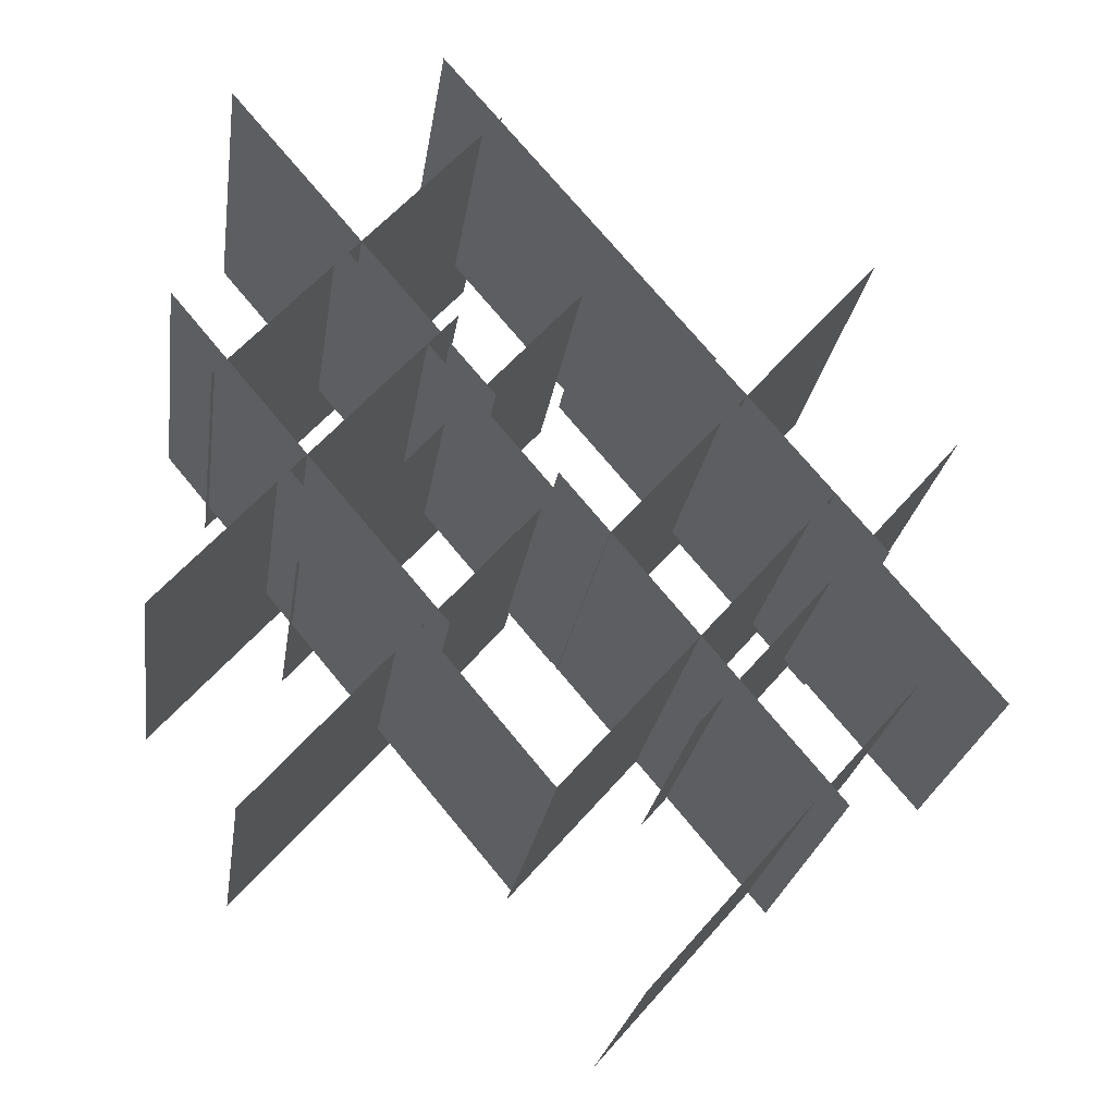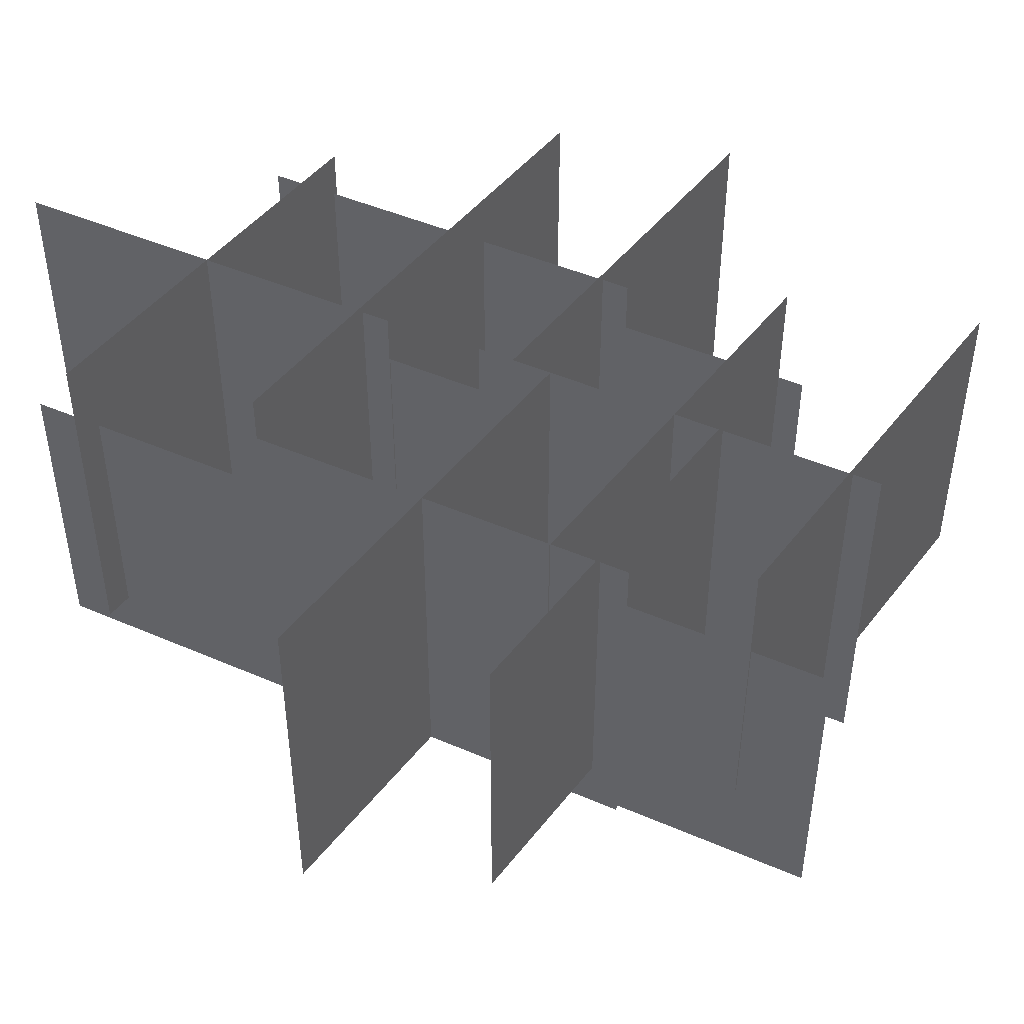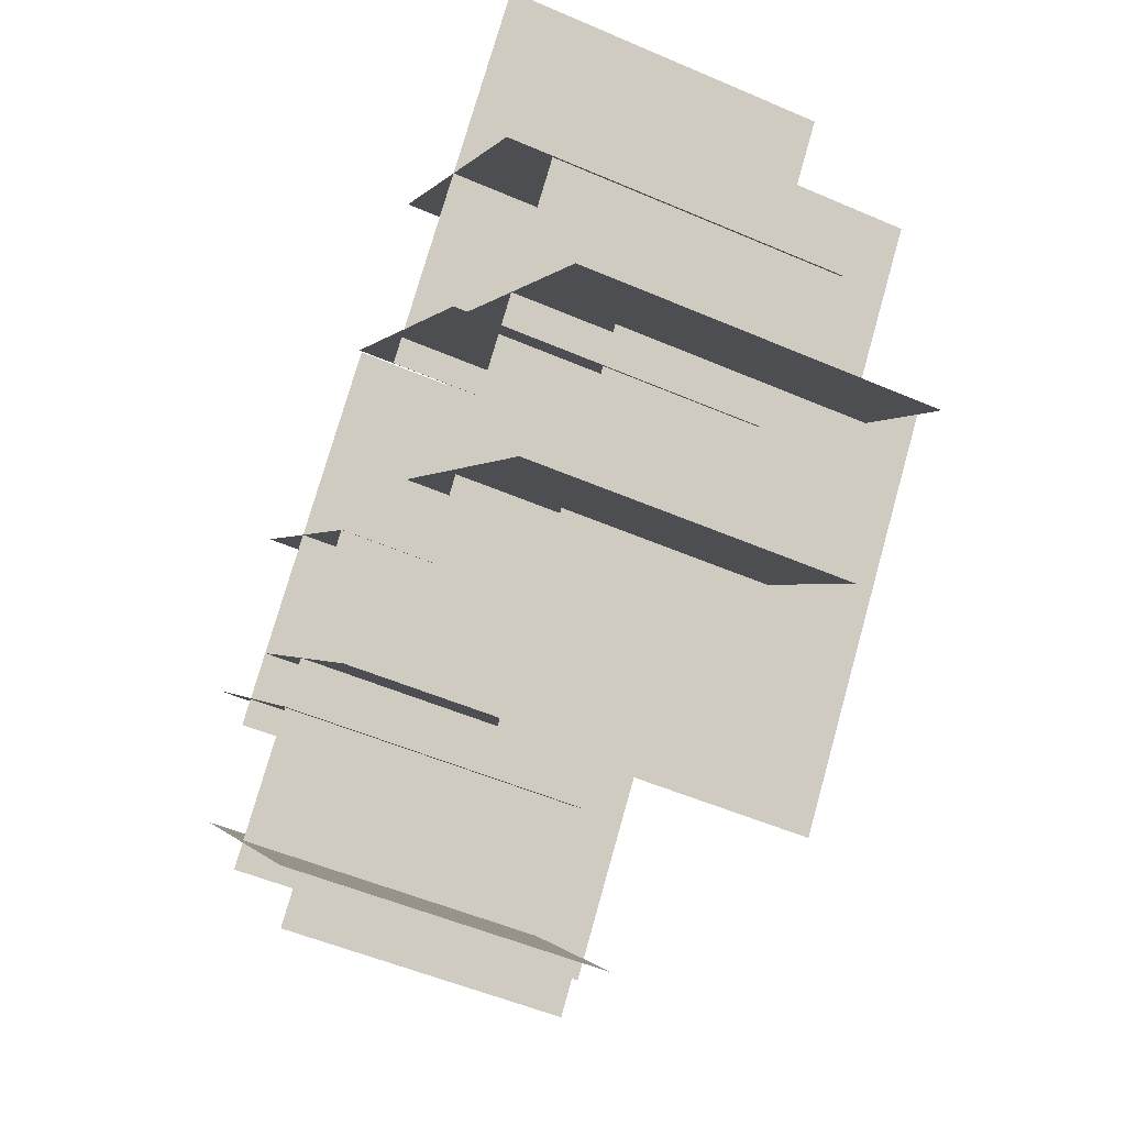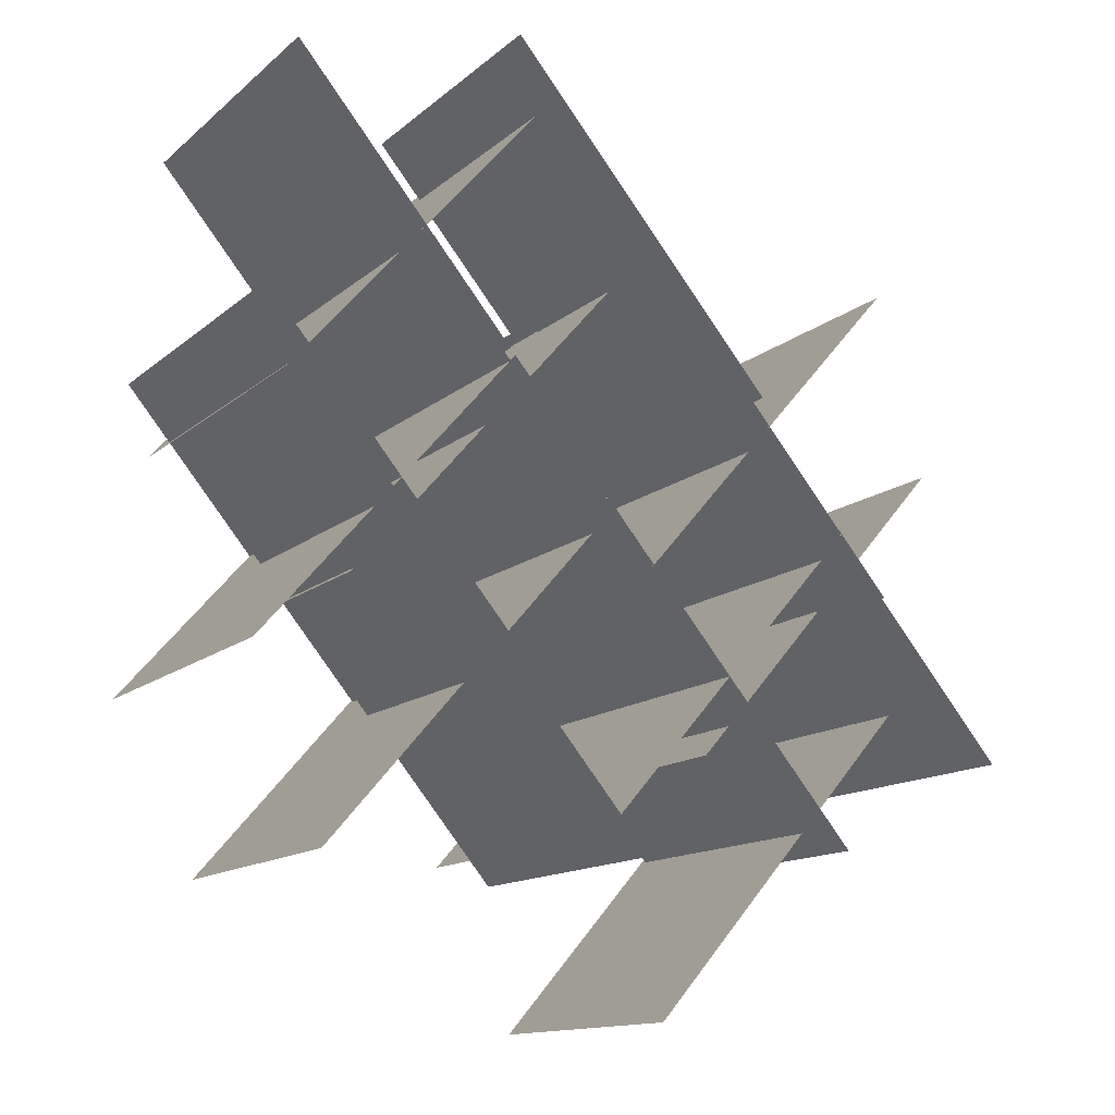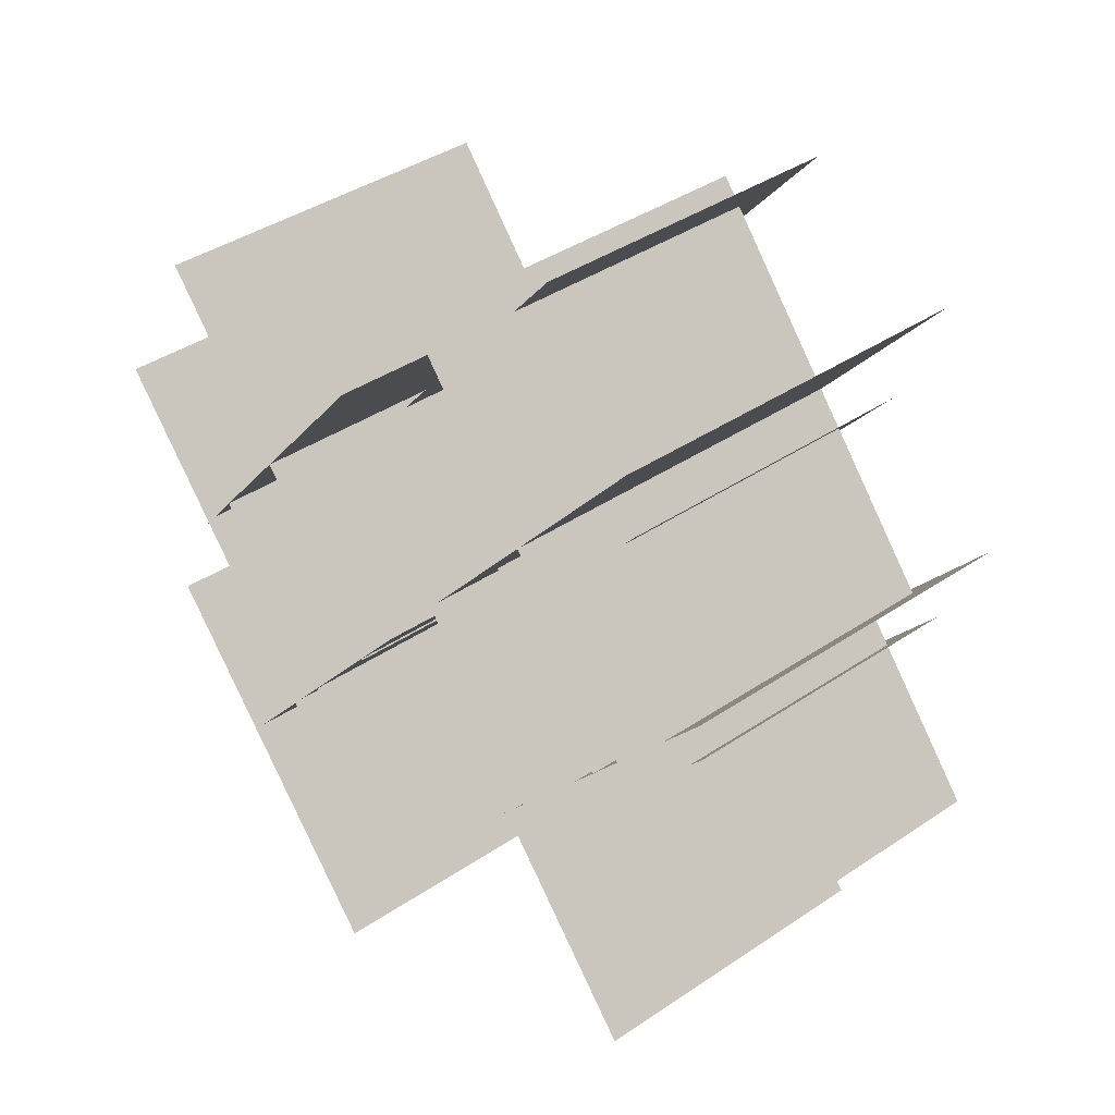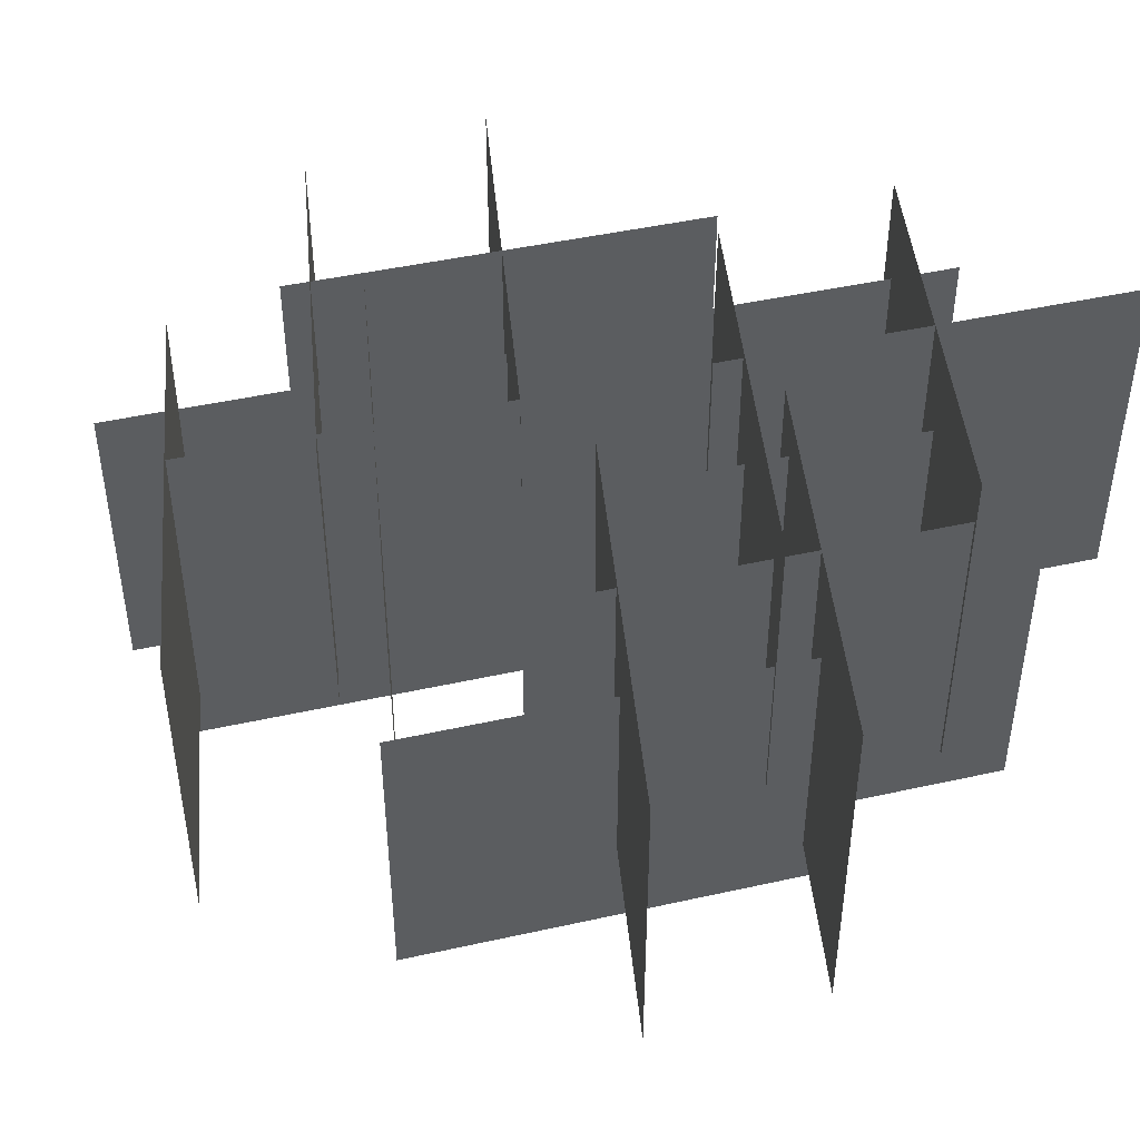
<metadata>
{"format":"obj","ext":"obj","renderer":"f3d","projection":"perspective","resolution":1024,"background":"white","views":[{"elev":-24.3,"azim":-8.3,"up":"+Z"},{"elev":46.2,"azim":76.4,"up":"+Y"},{"elev":-52.5,"azim":-114.9,"up":"+Z"},{"elev":-13.2,"azim":-29.2,"up":"+Z"},{"elev":40.3,"azim":-129.6,"up":"+Z"},{"elev":45.6,"azim":-144.4,"up":"+Y"}]}
</metadata>
<code>
g Object36
v -1.258 1.771 -0.1478
v -12.45 1.771 -13.02
v -12.45 14.32 -13.02
v -1.258 14.32 -0.1478
v -12.34 -2.345 -0.05124
v -1.371 -2.345 -13.12
v -1.371 10.2 -13.12
v -12.34 10.2 -0.05124
v -4.948 -0.3691 6.724
v -16.14 -0.3691 -6.149
v -16.14 13.98 -6.149
v -4.948 13.98 6.724
v -16.03 -0.3691 6.82
v -5.062 -0.3691 -6.246
v -5.062 13.98 -6.246
v -16.03 13.98 6.82
v 14.03 3.724 -5.779
v 2.836 3.724 -18.65
v 2.836 16.27 -18.65
v 14.03 16.27 -5.779
v -5.757 -0.3916 18.65
v 5.207 -0.3916 5.586
v 5.207 12.16 5.586
v -5.757 12.16 18.65
v 10.34 1.584 1.092
v -0.8543 1.584 -11.78
v -0.8543 15.93 -11.78
v 10.34 15.93 1.092
v -0.7412 1.584 1.189
v 10.22 1.584 -11.88
v 10.22 15.93 -11.88
v -0.7412 15.93 1.189
v 16.14 3.724 4.704
v 4.949 3.724 -8.17
v 4.949 16.27 -8.17
v 16.14 16.27 4.704
v 5.062 -0.3916 4.8
v 16.03 -0.3916 -8.266
v 16.03 12.16 -8.266
v 5.062 12.16 4.8
v 12.45 1.584 11.58
v 1.259 1.584 -1.298
v 1.259 15.93 -1.298
v 12.45 15.93 11.58
v 1.372 1.584 11.67
v 12.34 1.584 -1.395
v 12.34 15.93 -1.395
v 1.372 15.93 11.67
v 0.5774 3.724 10.49
v -10.61 3.724 -2.382
v -10.61 16.27 -2.382
v 0.5774 16.27 10.49
v -10.5 -0.3916 10.59
v 0.4642 -0.3916 -2.479
v 0.4642 12.16 -2.479
v -10.5 12.16 10.59
v -3.113 1.584 17.36
v -14.3 1.584 4.489
v -14.3 15.93 4.489
v -3.113 15.93 17.36
v -14.19 1.584 17.46
v -3.226 1.584 4.393
v -3.226 15.93 4.393
v -14.19 15.93 17.46
f 3 1 2
f 1 3 4
f 7 5 6
f 5 7 8
f 11 9 10
f 9 11 12
f 15 13 14
f 13 15 16
f 19 17 18
f 17 19 20
f 23 21 22
f 21 23 24
f 27 25 26
f 25 27 28
f 31 29 30
f 29 31 32
f 35 33 34
f 33 35 36
f 39 37 38
f 37 39 40
f 43 41 42
f 41 43 44
f 47 45 46
f 45 47 48
f 51 49 50
f 49 51 52
f 55 53 54
f 53 55 56
f 59 57 58
f 57 59 60
f 63 61 62
f 61 63 64

</code>
